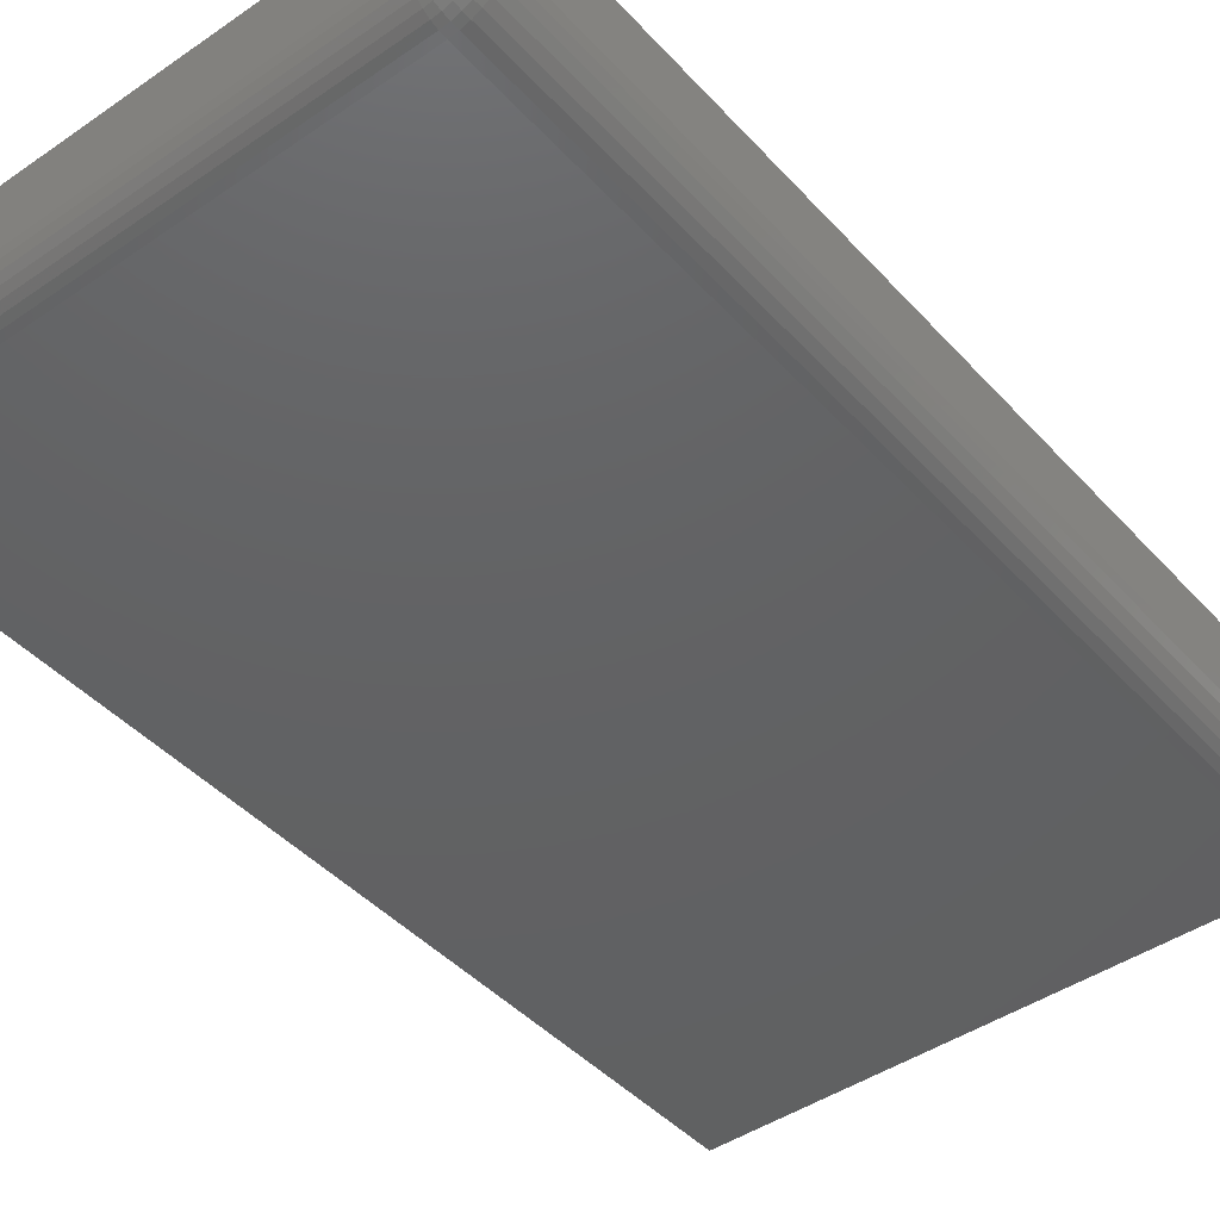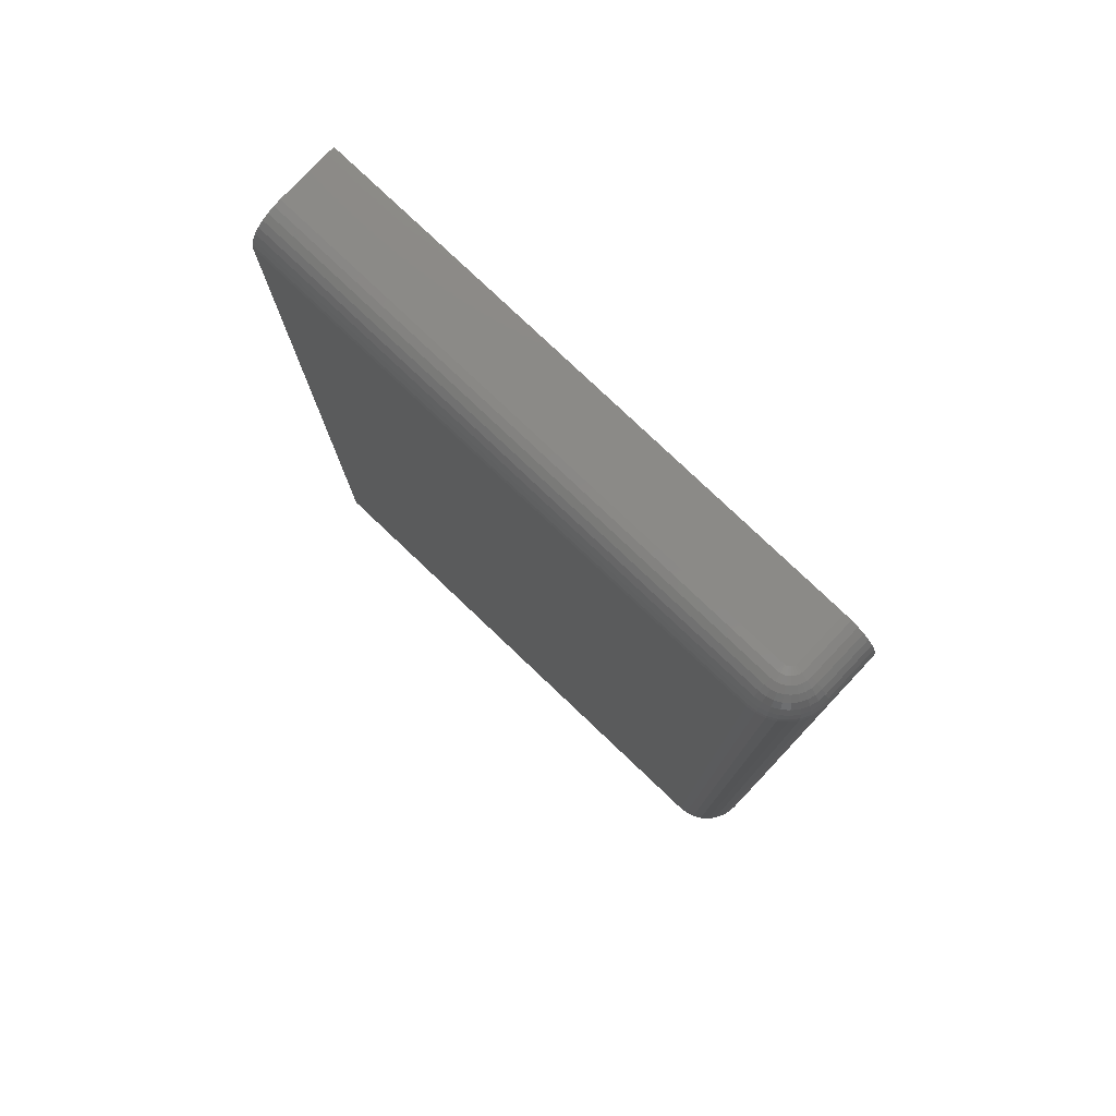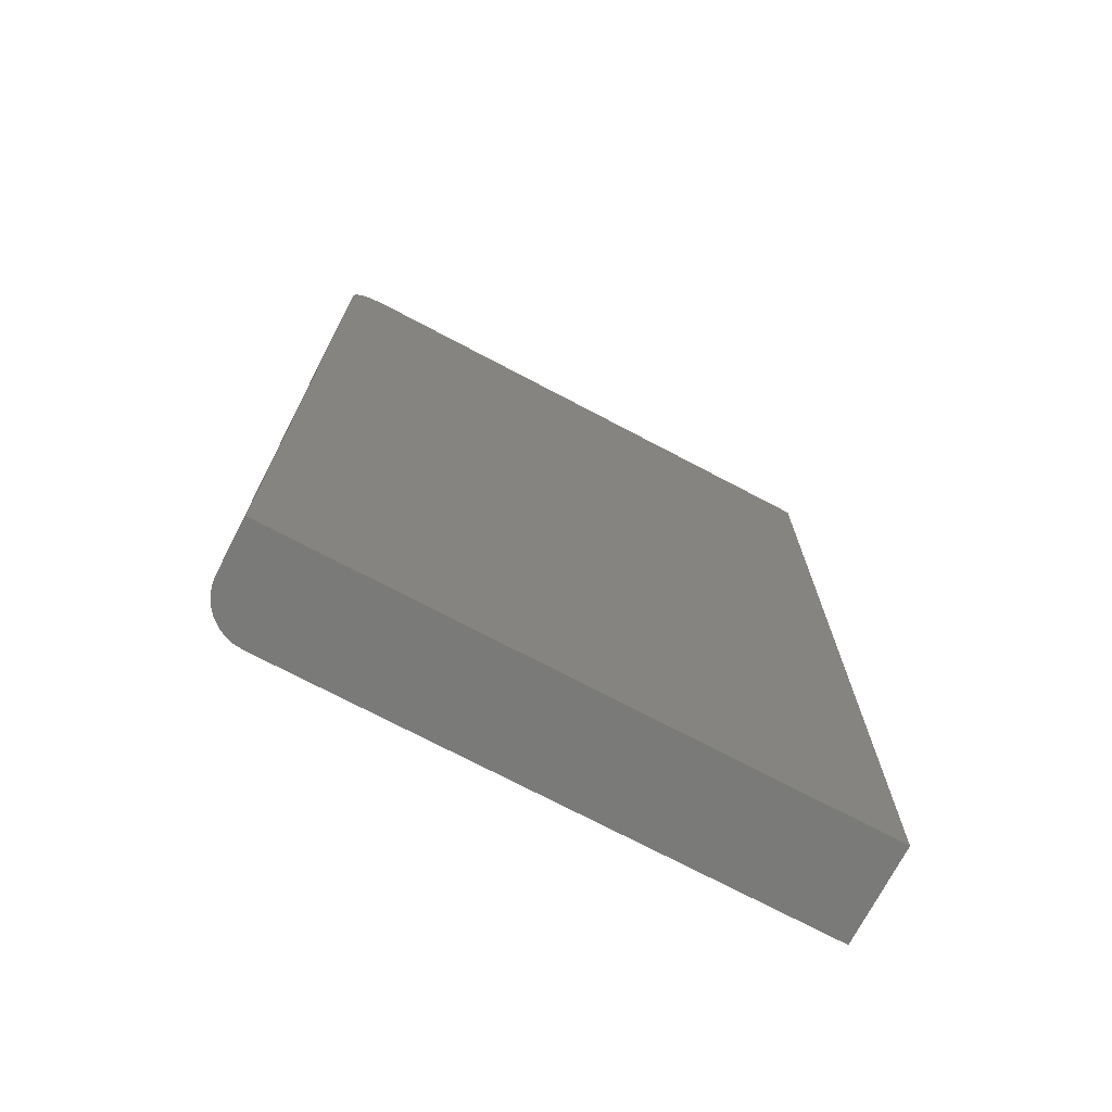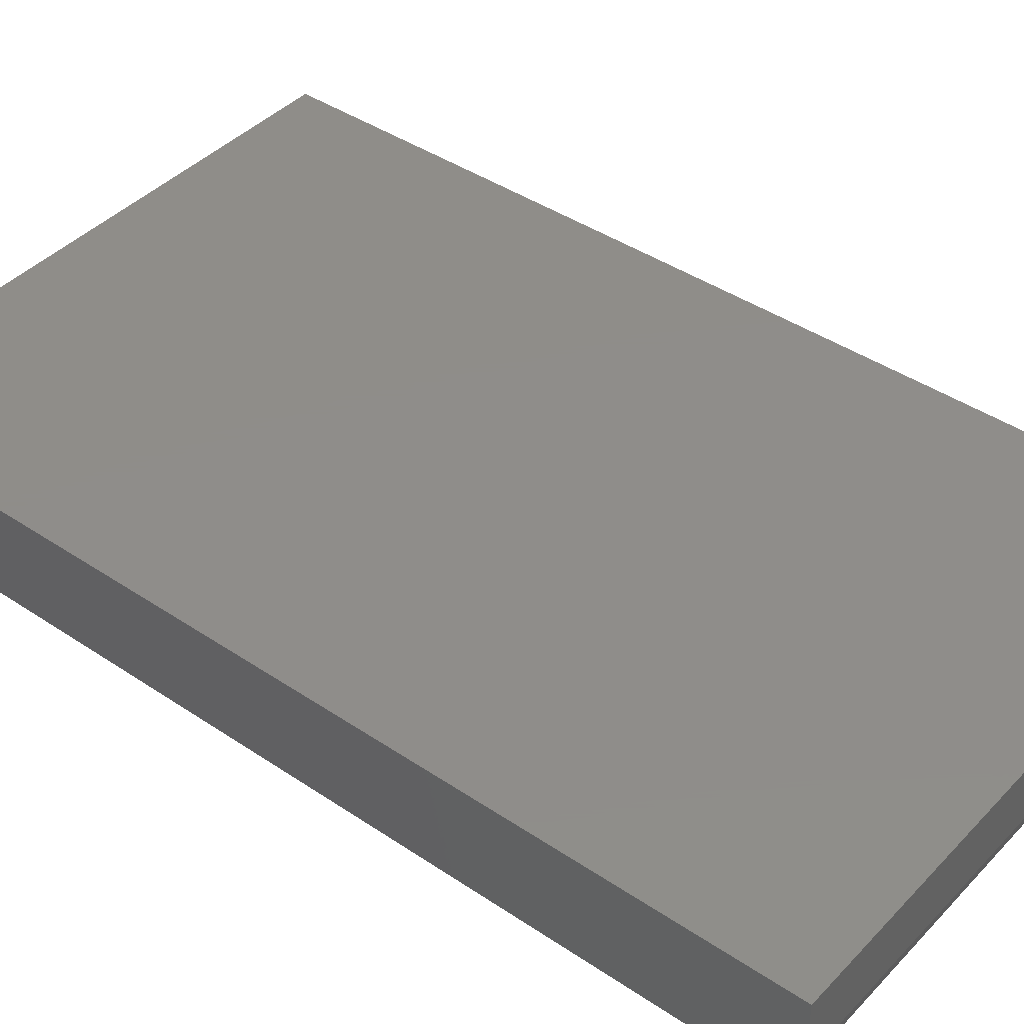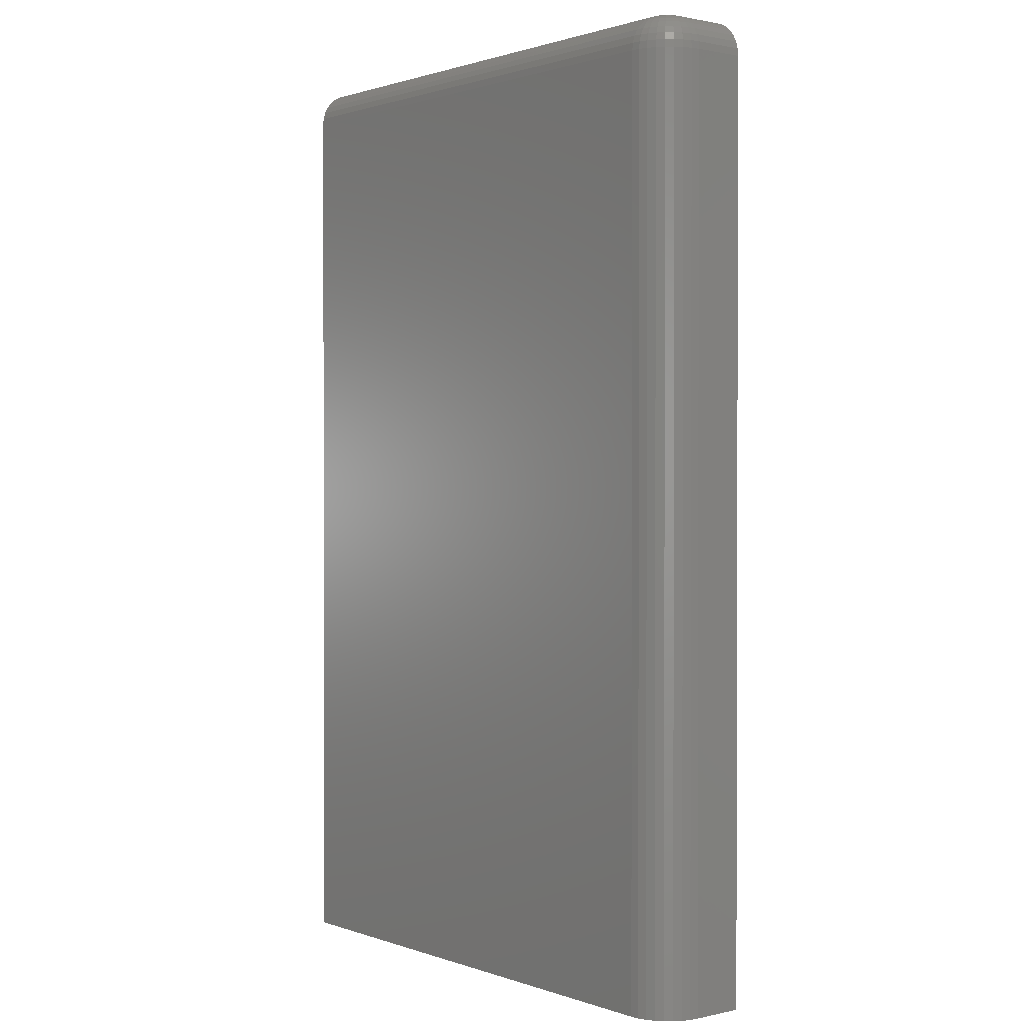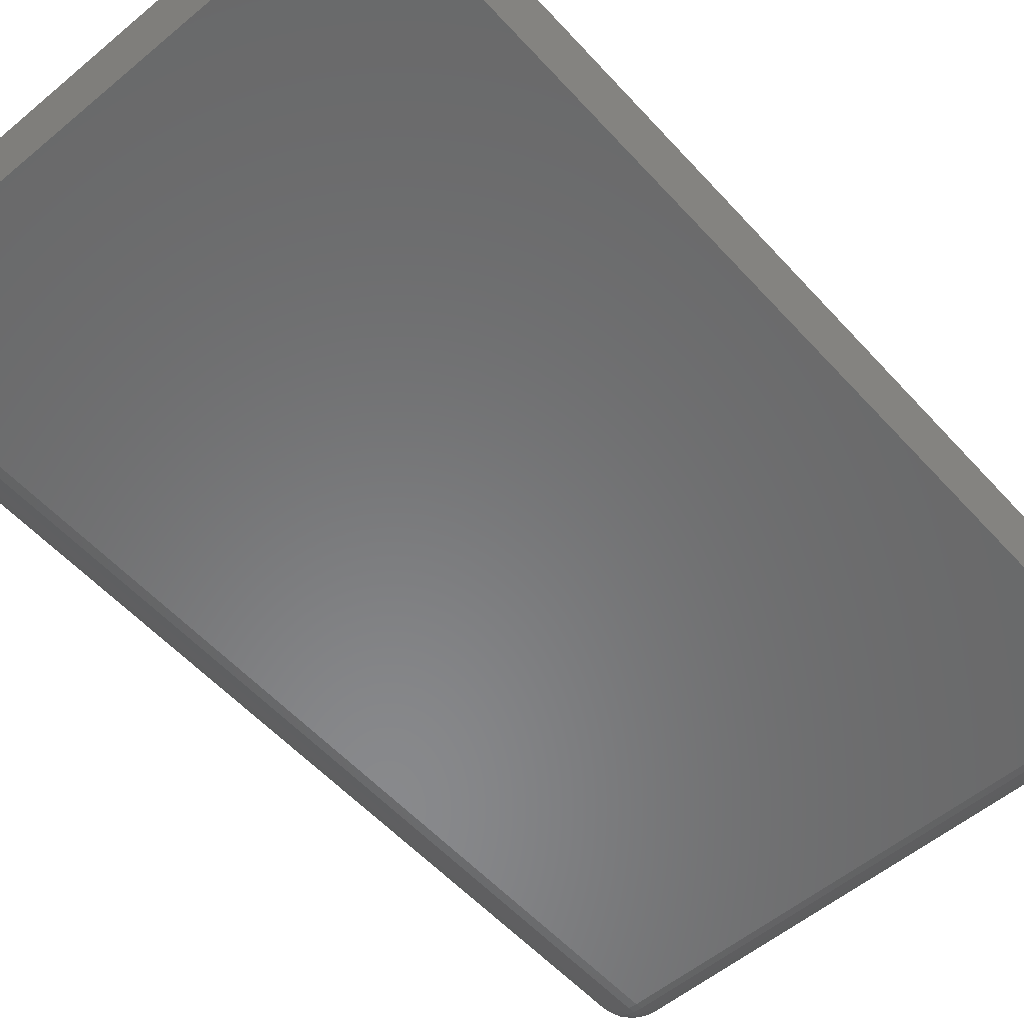
<metadata>
{"format":"stl","ext":"stl","renderer":"f3d","projection":"perspective","resolution":1024,"background":"white","views":[{"elev":-44.0,"azim":38.9,"up":"+Y"},{"elev":78.8,"azim":43.5,"up":"+Z"},{"elev":-73.1,"azim":152.2,"up":"+Z"},{"elev":41.7,"azim":-50.9,"up":"+Y"},{"elev":1.0,"azim":51.3,"up":"+Z"},{"elev":-55.3,"azim":-138.7,"up":"+Y"}]}
</metadata>
<code>
# stl→obj: 112 verts, 220 faces
v 0.2687 -0.05469 -0.2578
v 0.2687 -0.05469 0.7109
v 0.2678 -0.06383 -0.2578
v 0.2678 -0.06383 0.7109
v 0.2652 -0.07263 -0.2578
v 0.2652 -0.07263 0.7109
v 0.2609 -0.08073 -0.2578
v 0.2609 -0.08073 0.7109
v 0.255 -0.08783 -0.2578
v 0.255 -0.08783 0.7109
v 0.2479 -0.09366 -0.2578
v 0.2479 -0.09366 0.7109
v 0.2398 -0.09799 -0.2578
v 0.2398 -0.09799 0.7109
v 0.231 -0.1007 -0.2578
v 0.231 -0.1007 0.7109
v 0.2219 -0.1016 -0.2578
v 0.2219 -0.1016 0.7109
v -0.3359 -0.1016 -0.2578
v -0.3359 -0.1016 0.7109
v 0.2219 -0.0625 0.75
v 0.2234 -0.06235 0.75
v 0.2262 -0.06118 0.75
v 0.2249 -0.06191 0.75
v -0.3359 5.594e-17 0.75
v -0.3359 -0.0625 0.75
v 0.2274 -0.06021 0.75
v 0.2284 -0.05903 0.75
v 0.2291 -0.05768 0.75
v 0.2295 -0.05621 0.75
v 0.2297 -0.05469 0.75
v 0.2297 8.734e-17 0.75
v 0.2687 3.357e-17 -0.2578
v 0.2687 8.734e-17 0.7109
v 0.2373 8.772e-17 0.7492
v 0.2446 8.801e-17 0.747
v 0.2514 8.818e-17 0.7434
v 0.2573 8.824e-17 0.7386
v 0.2622 8.818e-17 0.7326
v 0.2658 8.801e-17 0.7259
v 0.268 8.772e-17 0.7186
v -0.3359 0 -0.2578
v -0.3359 -0.09012 0.7386
v -0.3359 -0.09859 0.7259
v -0.3359 -0.09498 0.7326
v -0.3359 -0.1008 0.7186
v -0.3359 -0.0842 0.7434
v -0.3359 -0.07745 0.747
v -0.3359 -0.07012 0.7492
v 0.2373 -0.05469 0.7492
v 0.2446 -0.05469 0.747
v 0.2514 -0.05469 0.7434
v 0.2573 -0.05469 0.7386
v 0.2622 -0.05469 0.7326
v 0.2658 -0.05469 0.7259
v 0.268 -0.05469 0.7186
v 0.2219 -0.07012 0.7492
v 0.2219 -0.07745 0.747
v 0.2219 -0.0842 0.7434
v 0.2219 -0.09012 0.7386
v 0.2219 -0.09498 0.7326
v 0.2219 -0.09859 0.7259
v 0.2219 -0.1008 0.7186
v 0.237 -0.0577 0.7492
v 0.2442 -0.05913 0.747
v 0.2508 -0.06045 0.7434
v 0.2566 -0.0616 0.7386
v 0.2614 -0.06255 0.7326
v 0.2649 -0.06325 0.7259
v 0.2671 -0.06369 0.7186
v 0.2249 -0.06982 0.7492
v 0.2263 -0.07701 0.747
v 0.2276 -0.08363 0.7434
v 0.2288 -0.08944 0.7386
v 0.2297 -0.09421 0.7326
v 0.2304 -0.09775 0.7259
v 0.2309 -0.09993 0.7186
v 0.2278 -0.06895 0.7492
v 0.2306 -0.07572 0.747
v 0.2332 -0.08196 0.7434
v 0.2354 -0.08742 0.7386
v 0.2373 -0.09191 0.7326
v 0.2387 -0.09525 0.7259
v 0.2395 -0.0973 0.7186
v 0.2304 -0.06752 0.7492
v 0.2345 -0.07361 0.747
v 0.2383 -0.07923 0.7434
v 0.2416 -0.08415 0.7386
v 0.2443 -0.08819 0.7326
v 0.2463 -0.09119 0.7259
v 0.2475 -0.09304 0.7186
v 0.2328 -0.0656 0.7492
v 0.238 -0.07078 0.747
v 0.2427 -0.07556 0.7434
v 0.2469 -0.07974 0.7386
v 0.2504 -0.08318 0.7326
v 0.2529 -0.08573 0.7259
v 0.2545 -0.0873 0.7186
v 0.2347 -0.06326 0.7492
v 0.2408 -0.06733 0.747
v 0.2464 -0.07108 0.7434
v 0.2513 -0.07437 0.7386
v 0.2554 -0.07707 0.7326
v 0.2584 -0.07908 0.7259
v 0.2602 -0.08031 0.7186
v 0.2361 -0.06059 0.7492
v 0.2429 -0.0634 0.747
v 0.2491 -0.06598 0.7434
v 0.2546 -0.06825 0.7386
v 0.2591 -0.07011 0.7326
v 0.2624 -0.07149 0.7259
v 0.2645 -0.07234 0.7186
f 1 2 3
f 3 2 4
f 3 4 5
f 5 4 6
f 5 6 7
f 7 6 8
f 7 8 9
f 9 8 10
f 9 10 11
f 11 10 12
f 11 12 13
f 13 12 14
f 13 14 15
f 15 14 16
f 15 16 17
f 17 16 18
f 19 17 20
f 20 17 18
f 21 22 23
f 23 22 24
f 25 26 21
f 25 21 23
f 25 23 27
f 25 27 28
f 25 28 29
f 25 29 30
f 25 30 31
f 25 31 32
f 1 33 2
f 2 33 34
f 35 36 32
f 25 32 36
f 25 36 37
f 25 37 38
f 25 38 39
f 25 39 40
f 25 40 41
f 25 41 34
f 25 34 33
f 25 33 42
f 43 44 45
f 46 44 43
f 46 43 47
f 46 47 48
f 46 48 49
f 46 49 26
f 46 26 25
f 46 25 20
f 20 25 19
f 19 25 42
f 32 31 35
f 35 31 50
f 35 50 36
f 36 50 51
f 36 51 37
f 37 51 52
f 37 52 38
f 38 52 53
f 38 53 39
f 39 53 54
f 39 54 40
f 40 54 55
f 40 55 41
f 41 55 56
f 41 56 34
f 34 56 2
f 21 26 57
f 57 26 49
f 57 49 58
f 58 49 48
f 58 48 59
f 59 48 47
f 59 47 60
f 60 47 43
f 60 43 61
f 61 43 45
f 61 45 62
f 62 45 44
f 62 44 63
f 63 44 46
f 63 46 18
f 18 46 20
f 31 30 50
f 50 30 64
f 50 64 51
f 51 64 65
f 51 65 52
f 52 65 66
f 52 66 53
f 53 66 67
f 53 67 54
f 54 67 68
f 54 68 55
f 55 68 69
f 55 69 56
f 56 69 70
f 56 70 2
f 2 70 4
f 22 21 71
f 71 21 57
f 71 57 72
f 72 57 58
f 72 58 73
f 73 58 59
f 73 59 74
f 74 59 60
f 74 60 75
f 75 60 61
f 75 61 76
f 76 61 62
f 76 62 77
f 77 62 63
f 77 63 16
f 16 63 18
f 24 22 78
f 78 22 71
f 78 71 79
f 79 71 72
f 79 72 80
f 80 72 73
f 80 73 81
f 81 73 74
f 81 74 82
f 82 74 75
f 82 75 83
f 83 75 76
f 83 76 84
f 84 76 77
f 84 77 14
f 14 77 16
f 23 24 85
f 85 24 78
f 85 78 86
f 86 78 79
f 86 79 87
f 87 79 80
f 87 80 88
f 88 80 81
f 88 81 89
f 89 81 82
f 89 82 90
f 90 82 83
f 90 83 91
f 91 83 84
f 91 84 12
f 12 84 14
f 27 23 92
f 92 23 85
f 92 85 93
f 93 85 86
f 93 86 94
f 94 86 87
f 94 87 95
f 95 87 88
f 95 88 96
f 96 88 89
f 96 89 97
f 97 89 90
f 97 90 98
f 98 90 91
f 98 91 10
f 10 91 12
f 28 27 99
f 99 27 92
f 99 92 100
f 100 92 93
f 100 93 101
f 101 93 94
f 101 94 102
f 102 94 95
f 102 95 103
f 103 95 96
f 103 96 104
f 104 96 97
f 104 97 105
f 105 97 98
f 105 98 8
f 8 98 10
f 29 28 106
f 106 28 99
f 106 99 107
f 107 99 100
f 107 100 108
f 108 100 101
f 108 101 109
f 109 101 102
f 109 102 110
f 110 102 103
f 110 103 111
f 111 103 104
f 111 104 112
f 112 104 105
f 112 105 6
f 6 105 8
f 30 29 64
f 64 29 106
f 64 106 65
f 65 106 107
f 65 107 66
f 66 107 108
f 66 108 67
f 67 108 109
f 67 109 68
f 68 109 110
f 68 110 69
f 69 110 111
f 69 111 70
f 70 111 112
f 70 112 4
f 4 112 6
f 1 3 5
f 33 1 5
f 33 5 7
f 33 7 9
f 33 9 11
f 33 11 13
f 33 13 15
f 33 15 17
f 33 17 19
f 33 19 42

</code>
